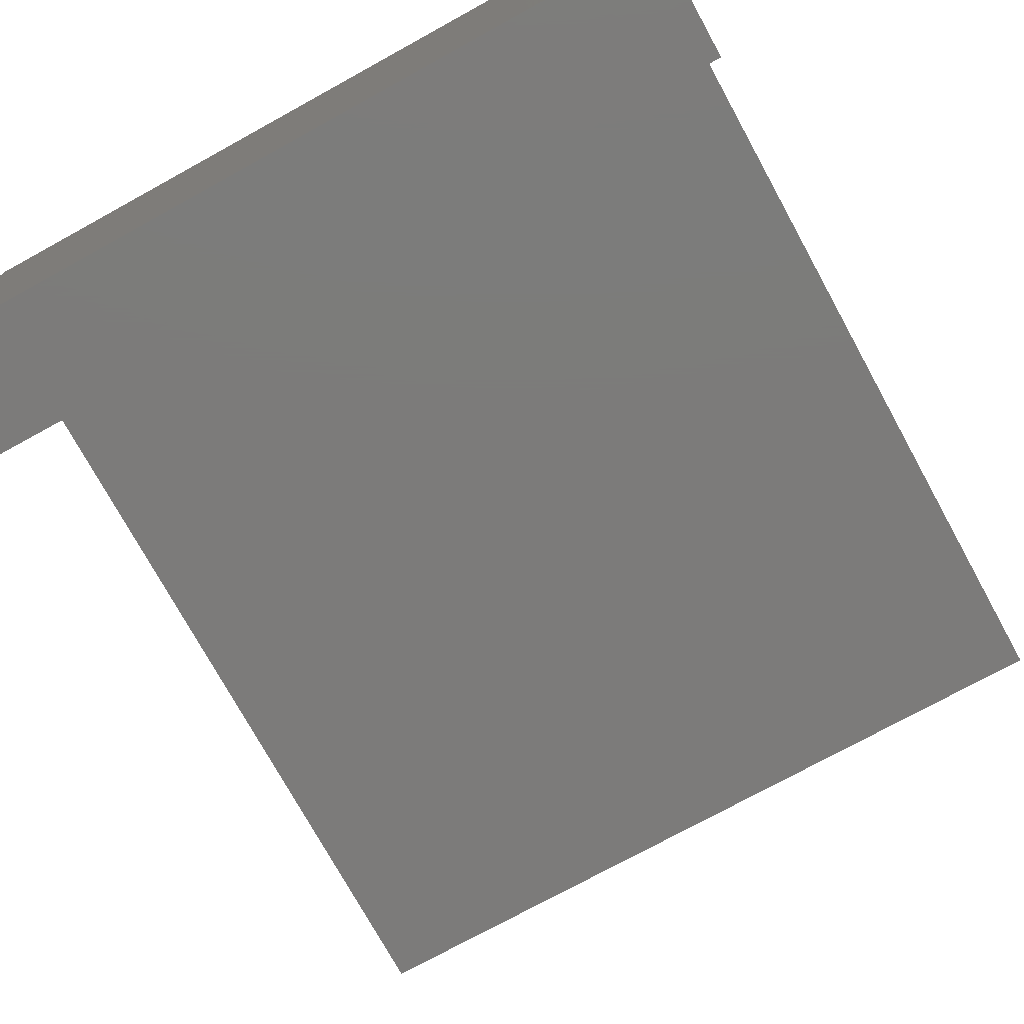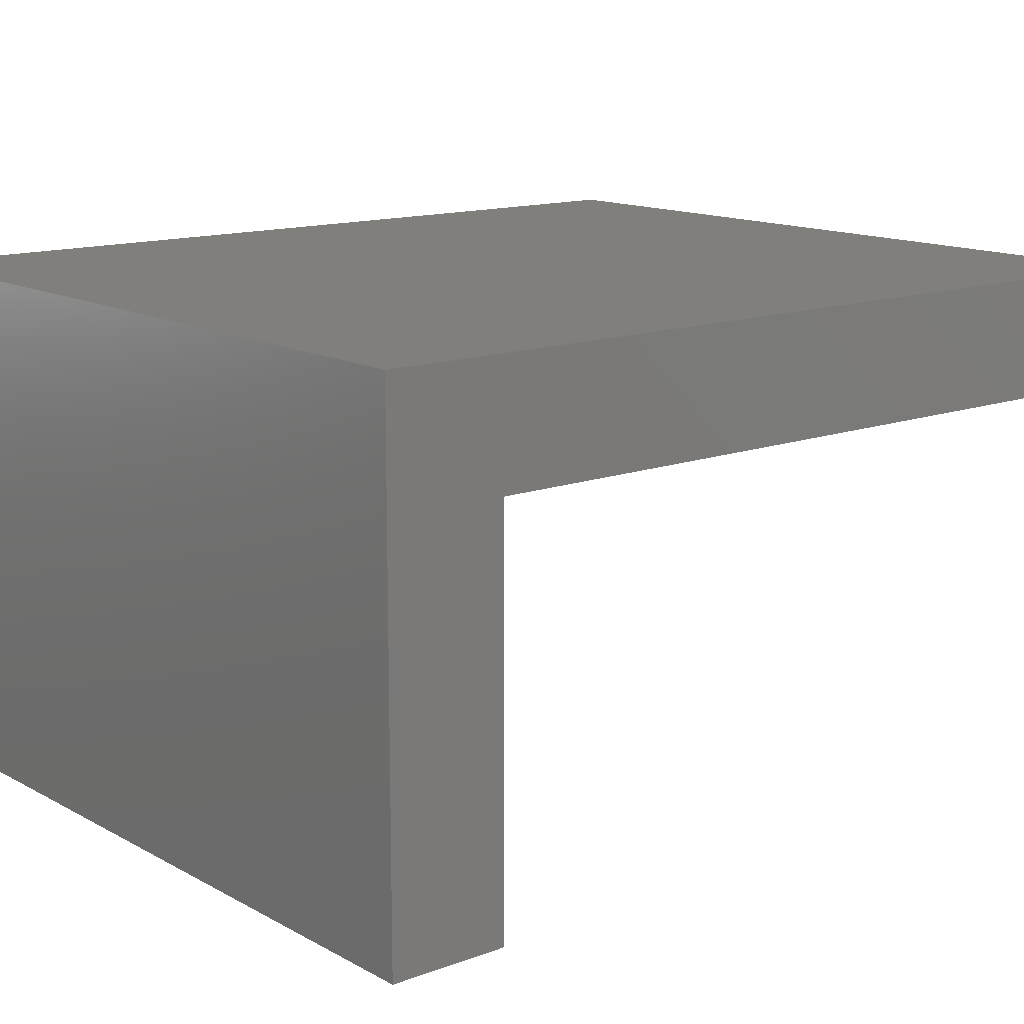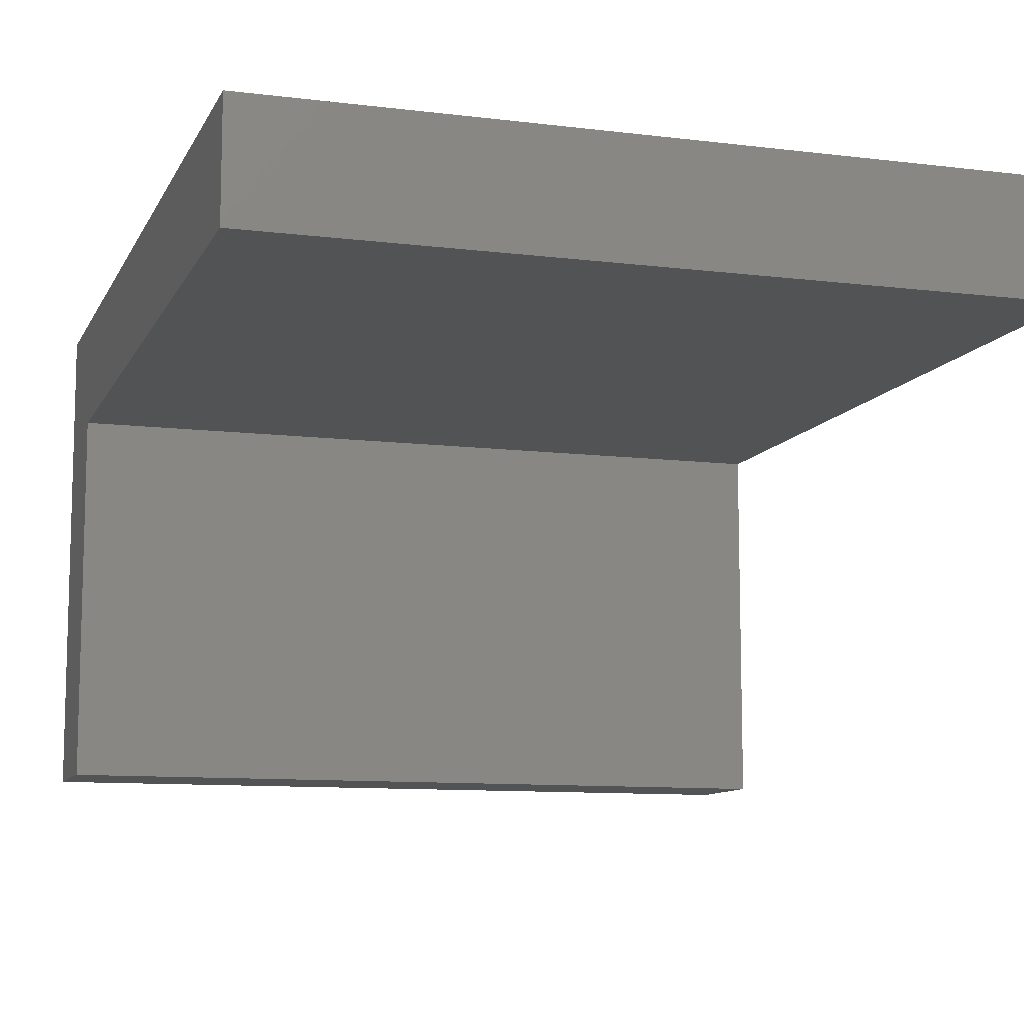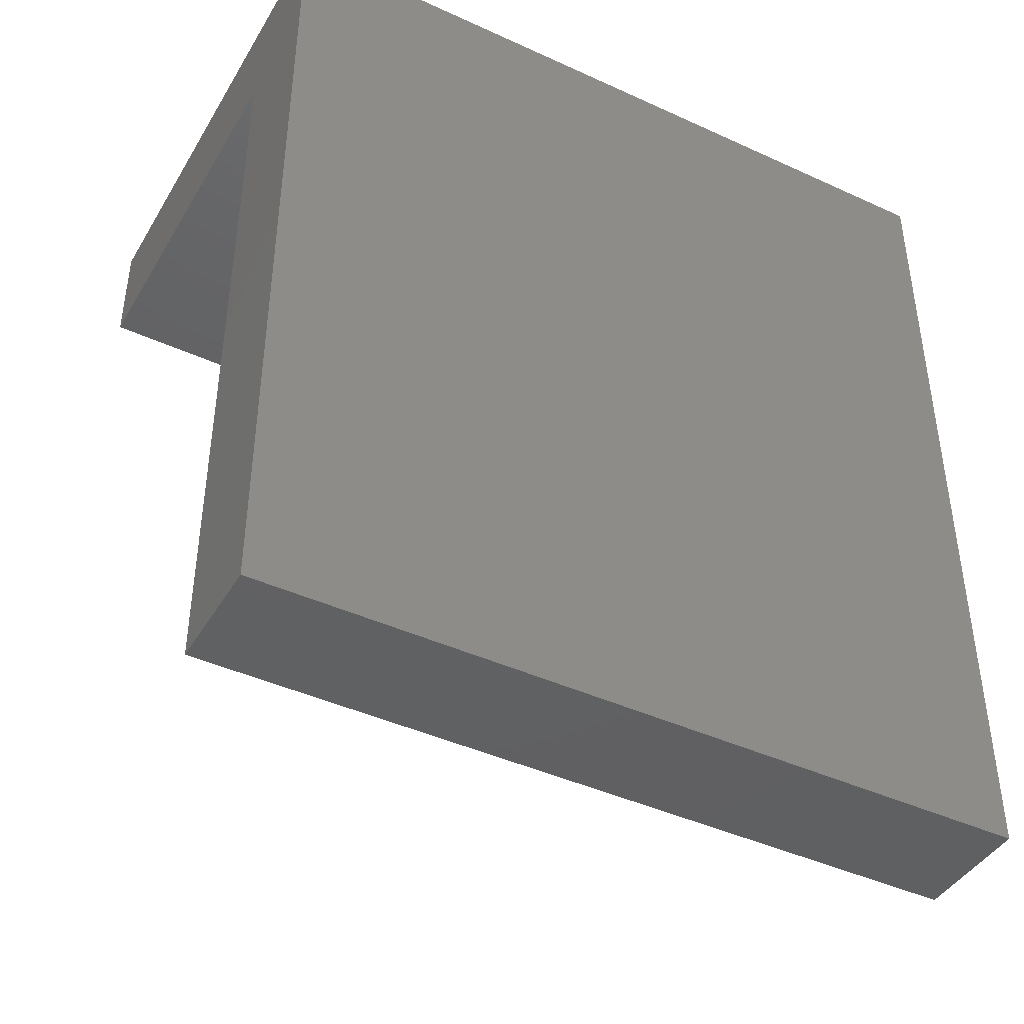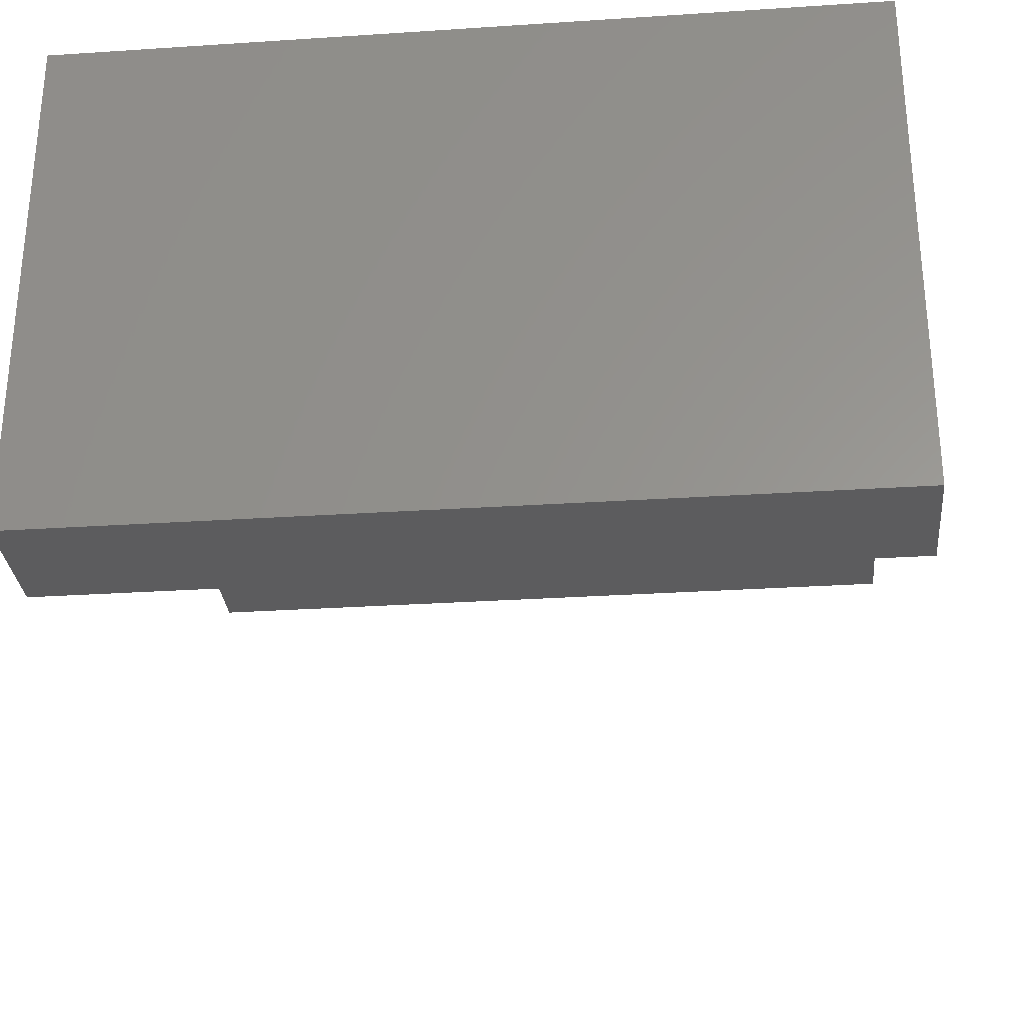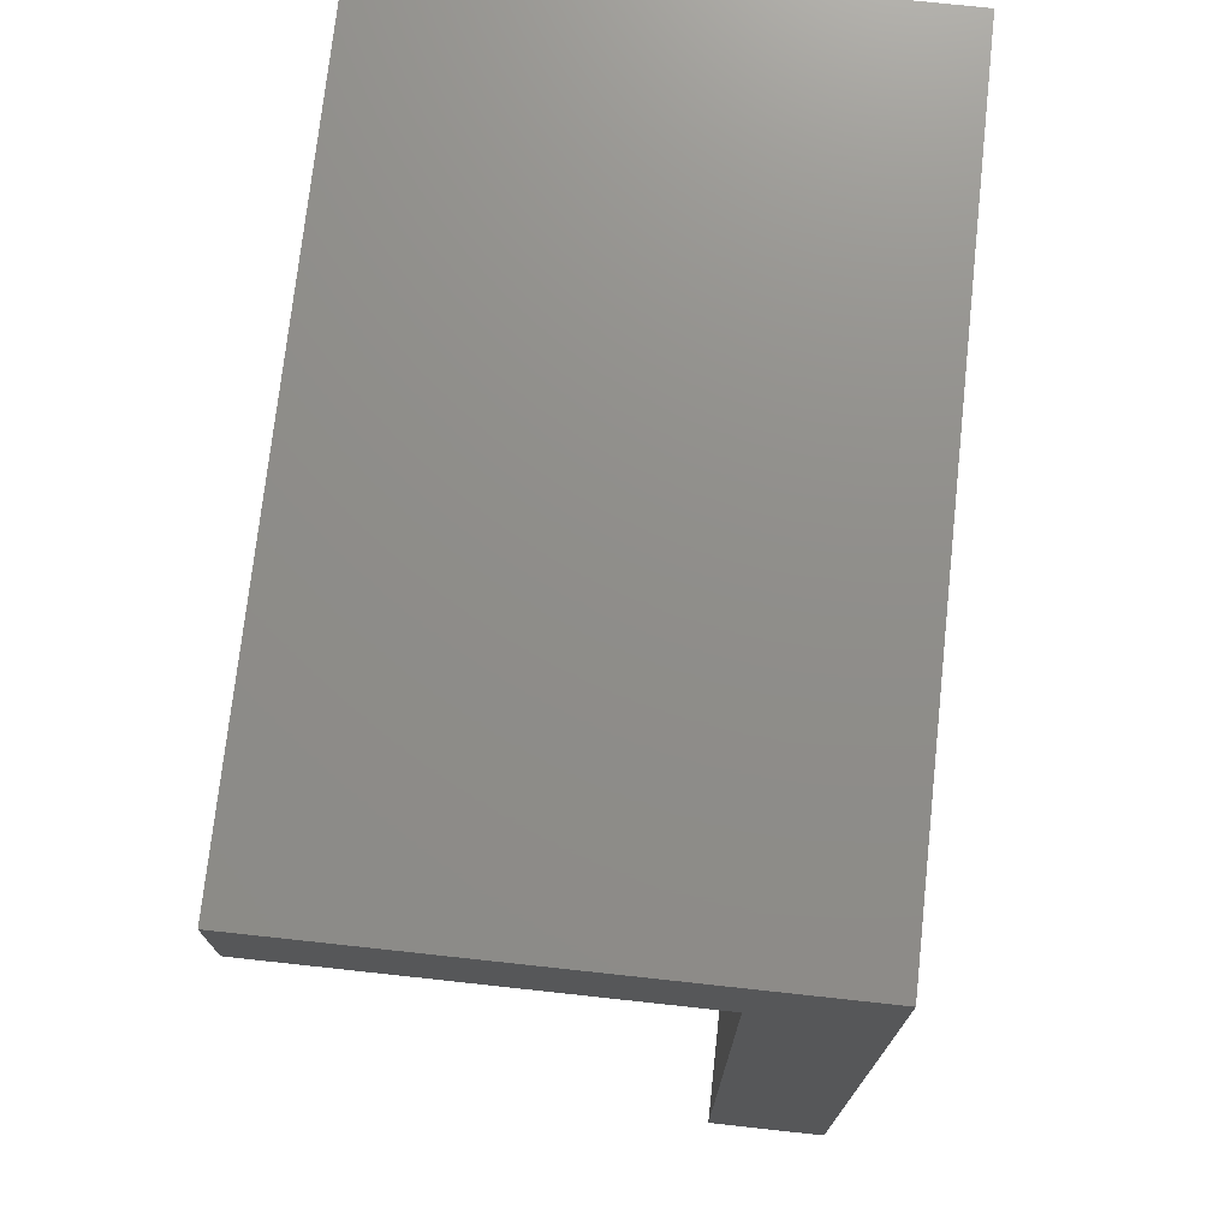
<metadata>
{"format":"stl","ext":"stl","renderer":"f3d","projection":"perspective","resolution":1024,"background":"white","views":[{"elev":-74.9,"azim":28.8,"up":"+Y"},{"elev":13.6,"azim":50.4,"up":"+Y"},{"elev":-10.2,"azim":162.5,"up":"+Y"},{"elev":-42.8,"azim":151.4,"up":"+Z"},{"elev":-29.9,"azim":5.5,"up":"+Y"},{"elev":73.8,"azim":96.2,"up":"+Z"}]}
</metadata>
<code>
# stl→obj: 12 verts, 20 faces
v 0 20 40
v 0 26 0
v 0 20 0
v 0 26 46
v 0 0 46
v 0 0 40
v 40 0 46
v 40 26 46
v 40 20 40
v 40 26 0
v 40 0 40
v 40 20 0
f 1 2 3
f 2 1 4
f 5 1 6
f 1 5 4
f 4 7 8
f 7 4 5
f 8 9 10
f 7 9 8
f 9 7 11
f 10 9 12
f 10 4 8
f 4 10 2
f 3 10 12
f 10 3 2
f 6 7 5
f 7 6 11
f 6 9 11
f 9 6 1
f 3 9 1
f 9 3 12

</code>
